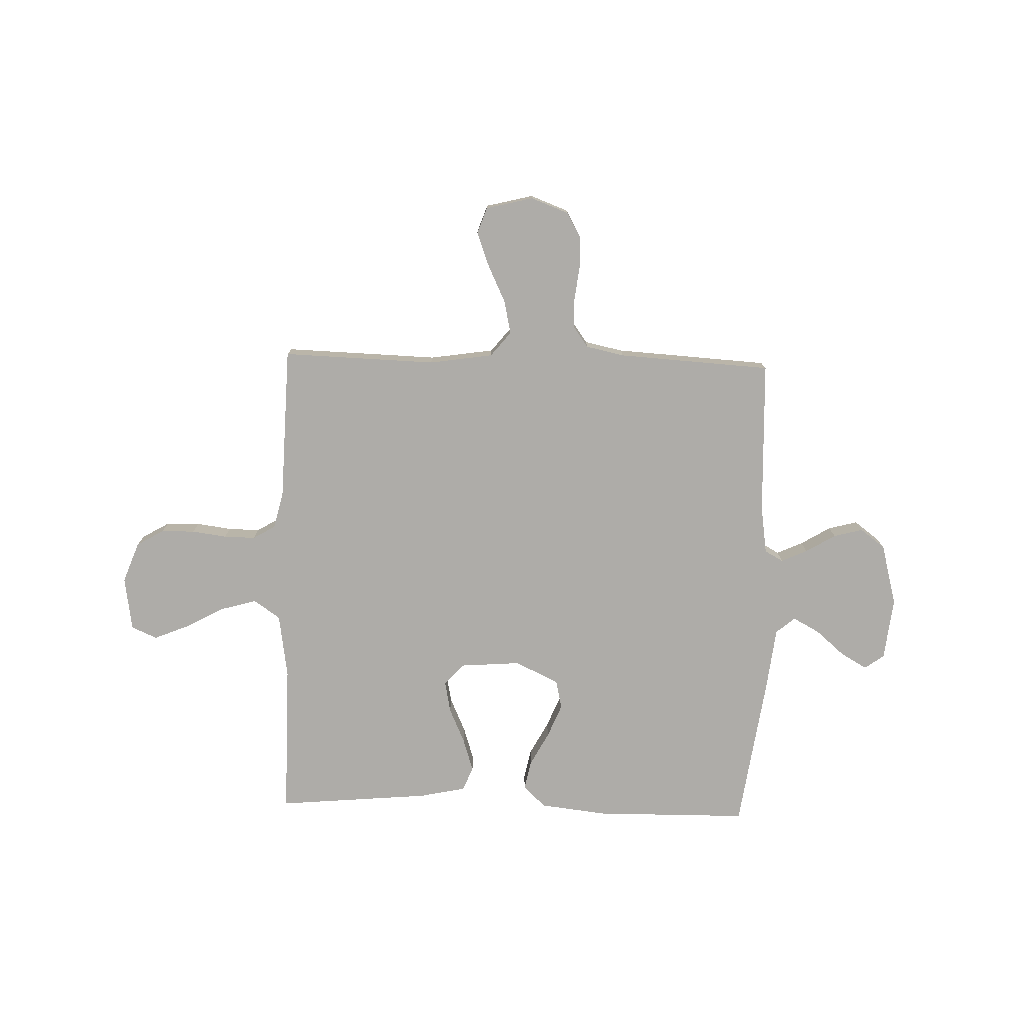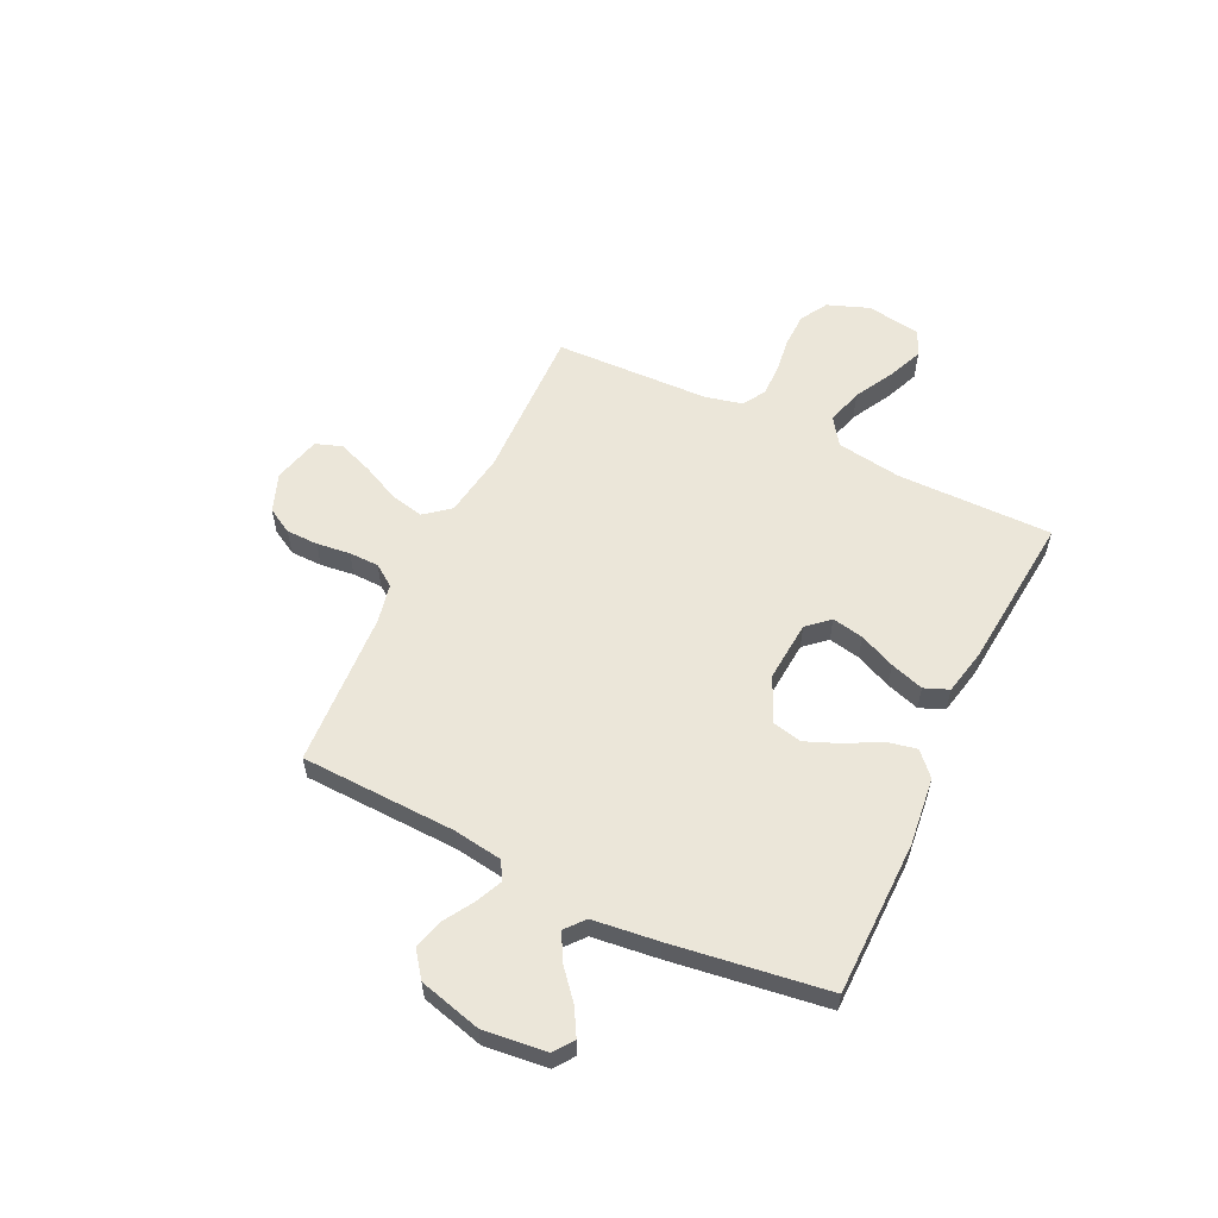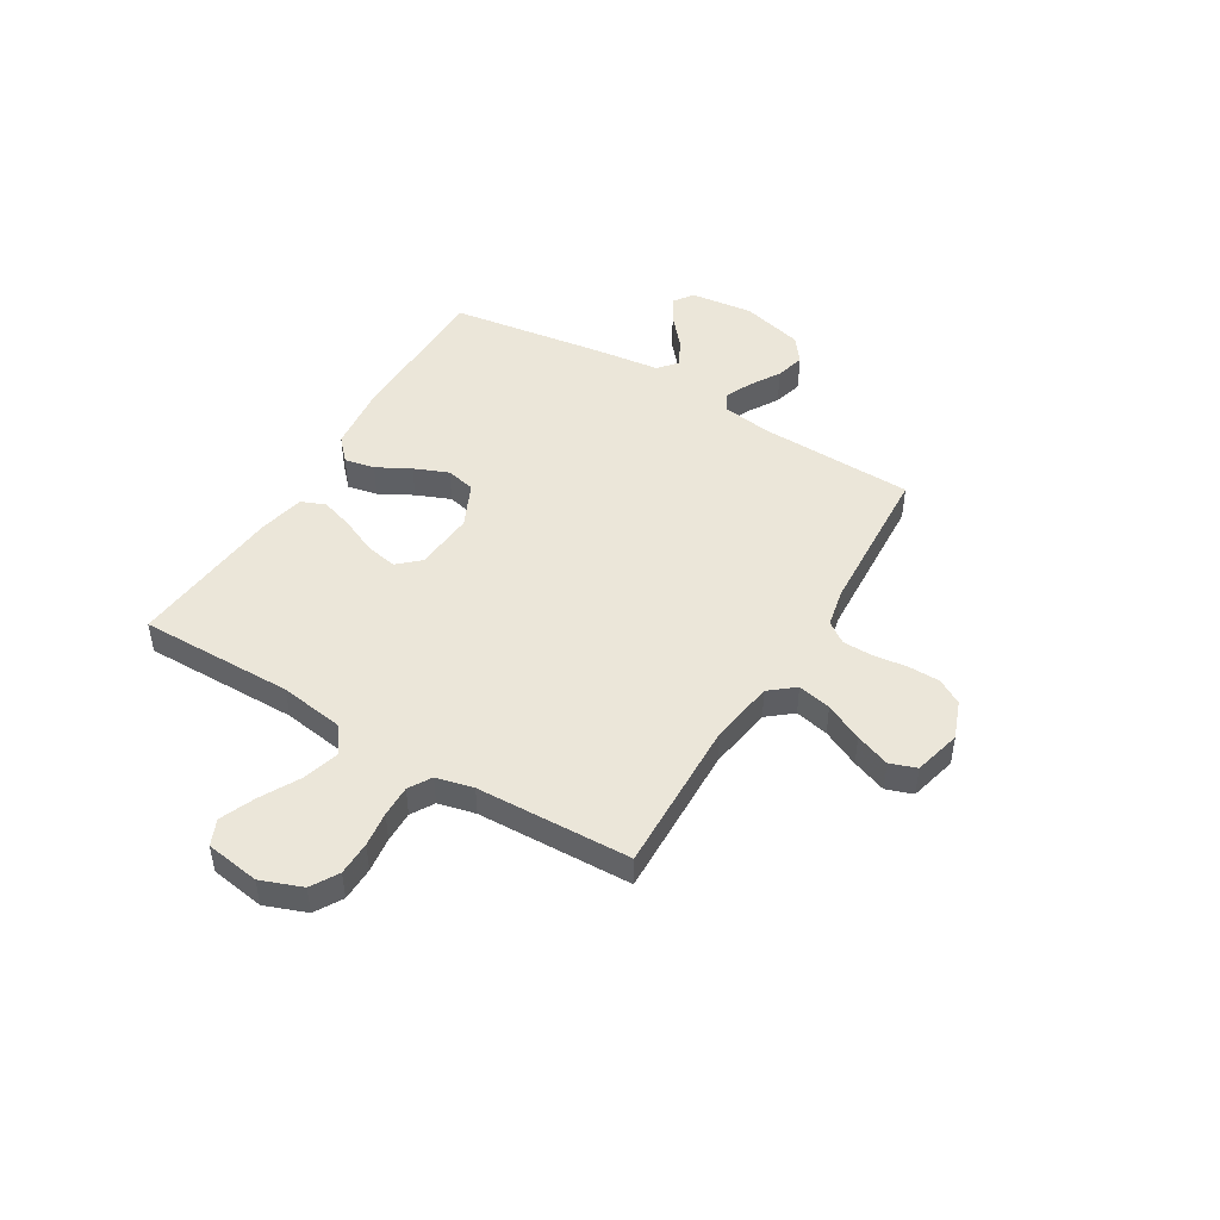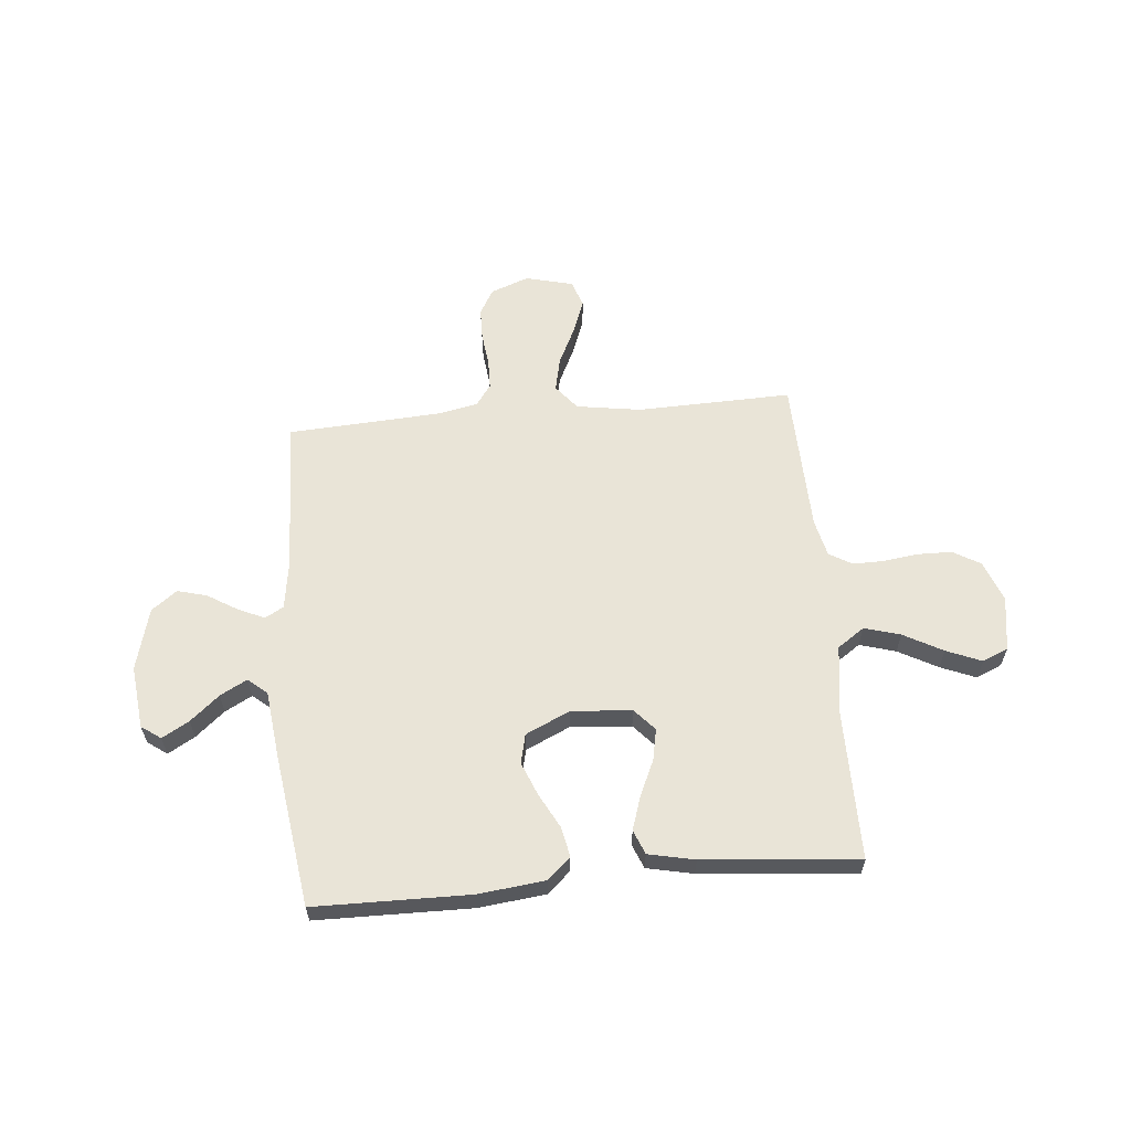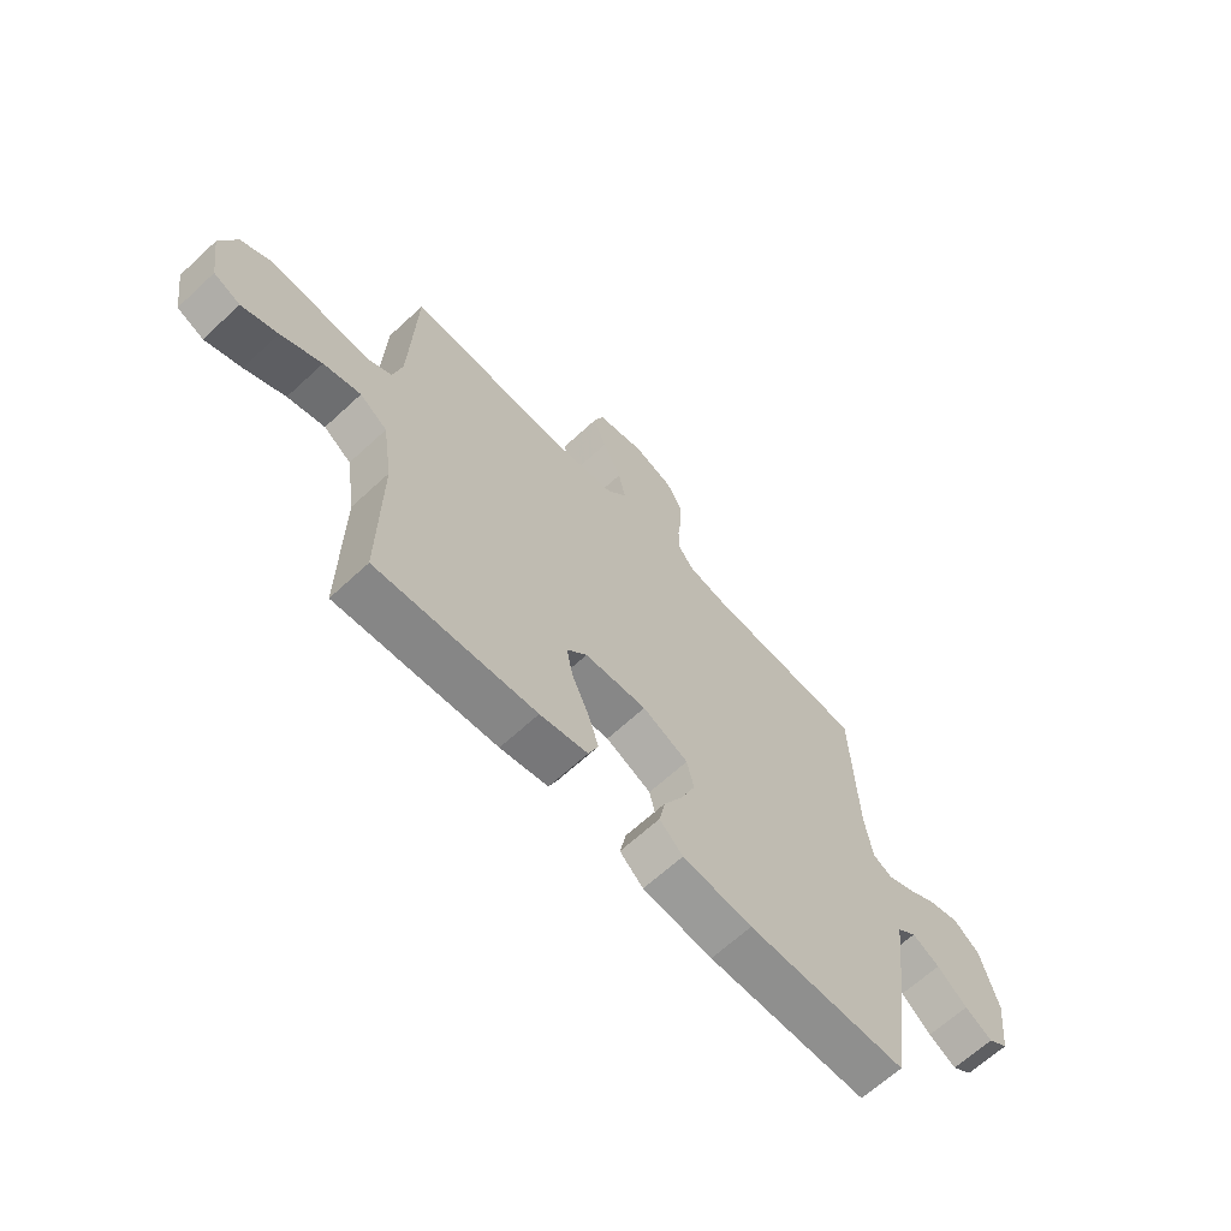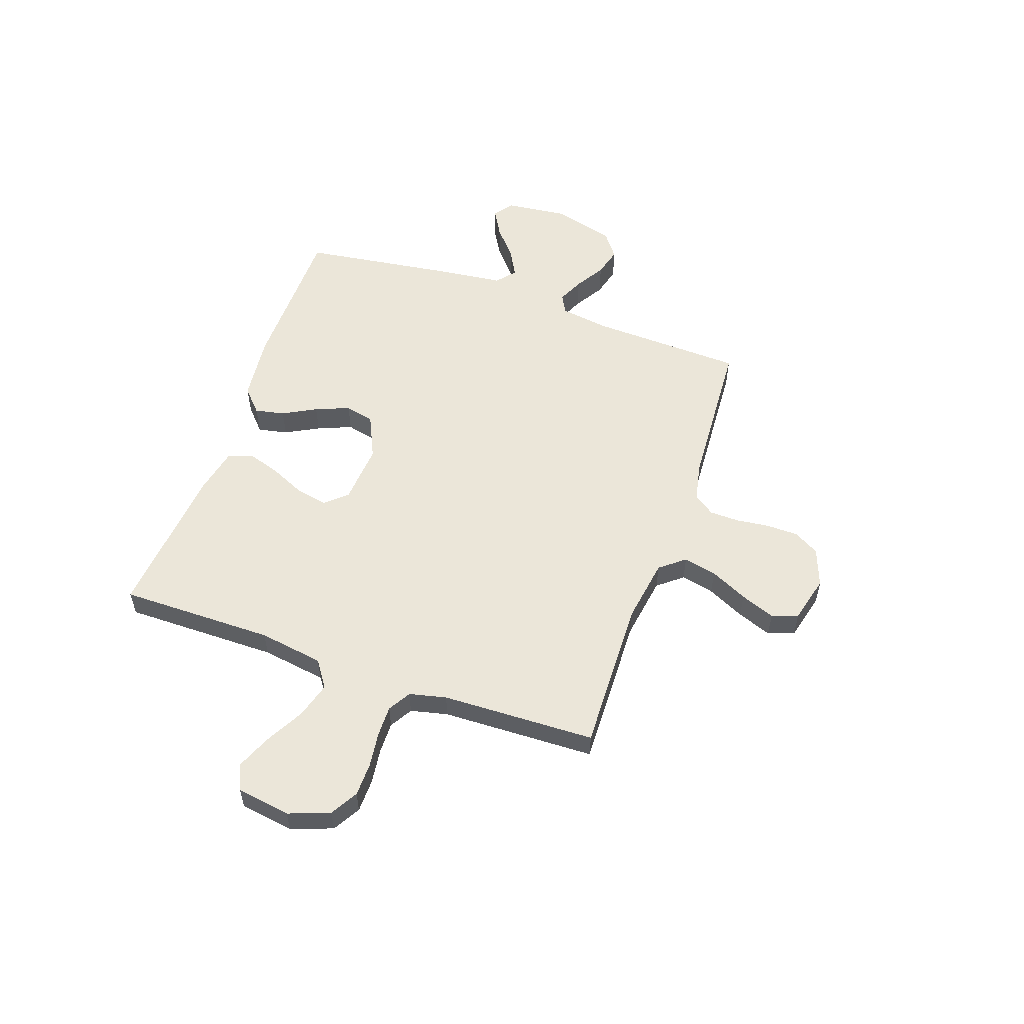
<metadata>
{"format":"obj","ext":"obj","renderer":"f3d","projection":"perspective","resolution":1024,"background":"white","views":[{"elev":-76.9,"azim":-1.7,"up":"+Y"},{"elev":57.6,"azim":115.7,"up":"+Y"},{"elev":47.1,"azim":-59.0,"up":"+Y"},{"elev":60.9,"azim":174.9,"up":"+Y"},{"elev":-65.5,"azim":-47.1,"up":"+Z"},{"elev":55.6,"azim":-70.6,"up":"+Y"}]}
</metadata>
<code>
v 0.5 0.07 -0.5
v 0.2 0.07 -0.503
v 0.069 0.07 -0.488
v 0.025 0.07 -0.447
v 0.037 0.07 -0.389
v 0.072 0.07 -0.324
v 0.099 0.07 -0.258
v 0.086 0.07 -0.201
v 0 0.07 -0.161
v -0.117 0.07 -0.17
v -0.155 0.07 -0.212
v -0.143 0.07 -0.273
v -0.112 0.07 -0.342
v -0.091 0.07 -0.407
v -0.11 0.07 -0.454
v -0.2 0.07 -0.473
v -0.5 0.07 -0.5
v -0.498 0.07 -0.2
v -0.517 0.07 -0.074
v -0.569 0.07 -0.038
v -0.639 0.07 -0.058
v -0.715 0.07 -0.099
v -0.783 0.07 -0.127
v -0.833 0.07 -0.105
v -0.849 0.07 0
v -0.819 0.07 0.08
v -0.766 0.07 0.111
v -0.7 0.07 0.112
v -0.632 0.07 0.103
v -0.571 0.07 0.102
v -0.527 0.07 0.128
v -0.51 0.07 0.2
v -0.5 0.07 0.5
v -0.2 0.07 0.491
v -0.075 0.07 0.51
v -0.036 0.07 0.558
v -0.05 0.07 0.623
v -0.085 0.07 0.696
v -0.11 0.07 0.763
v -0.092 0.07 0.814
v 0 0.07 0.837
v 0.074 0.07 0.809
v 0.102 0.07 0.76
v 0.103 0.07 0.698
v 0.095 0.07 0.633
v 0.096 0.07 0.575
v 0.125 0.07 0.534
v 0.2 0.07 0.518
v 0.5 0.07 0.5
v 0.51 0.07 0.2
v 0.524 0.07 0.105
v 0.56 0.07 0.085
v 0.611 0.07 0.108
v 0.669 0.07 0.143
v 0.726 0.07 0.158
v 0.775 0.07 0.121
v 0.807 0.07 0
v 0.793 0.07 -0.122
v 0.755 0.07 -0.149
v 0.703 0.07 -0.119
v 0.647 0.07 -0.071
v 0.595 0.07 -0.043
v 0.558 0.07 -0.074
v 0.543 0.07 -0.2
v 0.5 0 -0.5
v 0.2 0 -0.503
v 0.069 0 -0.488
v 0.025 0 -0.447
v 0.037 0 -0.389
v 0.072 0 -0.324
v 0.099 0 -0.258
v 0.086 0 -0.201
v 0 0 -0.161
v -0.117 0 -0.17
v -0.155 0 -0.212
v -0.143 0 -0.273
v -0.112 0 -0.342
v -0.091 0 -0.407
v -0.11 0 -0.454
v -0.2 0 -0.473
v -0.5 0 -0.5
v -0.498 0 -0.2
v -0.517 0 -0.074
v -0.569 0 -0.038
v -0.639 0 -0.058
v -0.715 0 -0.099
v -0.783 0 -0.127
v -0.833 0 -0.105
v -0.849 0 0
v -0.819 0 0.08
v -0.766 0 0.111
v -0.7 0 0.112
v -0.632 0 0.103
v -0.571 0 0.102
v -0.527 0 0.128
v -0.51 0 0.2
v -0.5 0 0.5
v -0.2 0 0.491
v -0.075 0 0.51
v -0.036 0 0.558
v -0.05 0 0.623
v -0.085 0 0.696
v -0.11 0 0.763
v -0.092 0 0.814
v 0 0 0.837
v 0.074 0 0.809
v 0.102 0 0.76
v 0.103 0 0.698
v 0.095 0 0.633
v 0.096 0 0.575
v 0.125 0 0.534
v 0.2 0 0.518
v 0.5 0 0.5
v 0.51 0 0.2
v 0.524 0 0.105
v 0.56 0 0.085
v 0.611 0 0.108
v 0.669 0 0.143
v 0.726 0 0.158
v 0.775 0 0.121
v 0.807 0 0
v 0.793 0 -0.122
v 0.755 0 -0.149
v 0.703 0 -0.119
v 0.647 0 -0.071
v 0.595 0 -0.043
v 0.558 0 -0.074
v 0.543 0 -0.2
f 63 64 1 2
f 58 59 60 61
f 58 61 62
f 57 58 62
f 56 57 62
f 53 54 55 56
f 52 53 56 62
f 51 52 62 63
f 48 49 50
f 47 48 50 51
f 42 43 44 45
f 42 45 46
f 41 42 46
f 40 41 46
f 37 38 39 40
f 37 40 46 47
f 32 33 34
f 31 32 34 35
f 26 27 28 29
f 26 29 30
f 25 26 30
f 24 25 30
f 21 22 23 24
f 20 21 24 30
f 19 20 30 31
f 15 16 17 18
f 12 13 14 15
f 11 12 15 18
f 10 11 18 19
f 3 4 5 6
f 3 6 7
f 2 3 7
f 63 2 7 8
f 36 37 47 51
f 35 36 51 63
f 9 10 19 31
f 31 35 63
f 8 9 31 63
f 66 65 128 127
f 125 124 123 122
f 126 125 122
f 126 122 121
f 126 121 120
f 120 119 118 117
f 126 120 117 116
f 127 126 116 115
f 114 113 112
f 115 114 112 111
f 109 108 107 106
f 110 109 106
f 110 106 105
f 110 105 104
f 104 103 102 101
f 111 110 104 101
f 98 97 96
f 99 98 96 95
f 93 92 91 90
f 94 93 90
f 94 90 89
f 94 89 88
f 88 87 86 85
f 94 88 85 84
f 95 94 84 83
f 82 81 80 79
f 79 78 77 76
f 82 79 76 75
f 83 82 75 74
f 70 69 68 67
f 71 70 67
f 71 67 66
f 72 71 66 127
f 115 111 101 100
f 127 115 100 99
f 95 83 74 73
f 127 99 95
f 127 95 73 72
f 1 65 66 2
f 2 66 67 3
f 3 67 68 4
f 4 68 69 5
f 5 69 70 6
f 6 70 71 7
f 7 71 72 8
f 8 72 73 9
f 9 73 74 10
f 10 74 75 11
f 11 75 76 12
f 12 76 77 13
f 13 77 78 14
f 14 78 79 15
f 15 79 80 16
f 16 80 81 17
f 17 81 82 18
f 18 82 83 19
f 19 83 84 20
f 20 84 85 21
f 21 85 86 22
f 22 86 87 23
f 23 87 88 24
f 24 88 89 25
f 25 89 90 26
f 26 90 91 27
f 27 91 92 28
f 28 92 93 29
f 29 93 94 30
f 30 94 95 31
f 31 95 96 32
f 32 96 97 33
f 33 97 98 34
f 34 98 99 35
f 35 99 100 36
f 36 100 101 37
f 37 101 102 38
f 38 102 103 39
f 39 103 104 40
f 40 104 105 41
f 41 105 106 42
f 42 106 107 43
f 43 107 108 44
f 44 108 109 45
f 45 109 110 46
f 46 110 111 47
f 47 111 112 48
f 48 112 113 49
f 49 113 114 50
f 50 114 115 51
f 51 115 116 52
f 52 116 117 53
f 53 117 118 54
f 54 118 119 55
f 55 119 120 56
f 56 120 121 57
f 57 121 122 58
f 58 122 123 59
f 59 123 124 60
f 60 124 125 61
f 61 125 126 62
f 62 126 127 63
f 63 127 128 64
f 64 128 65 1

</code>
